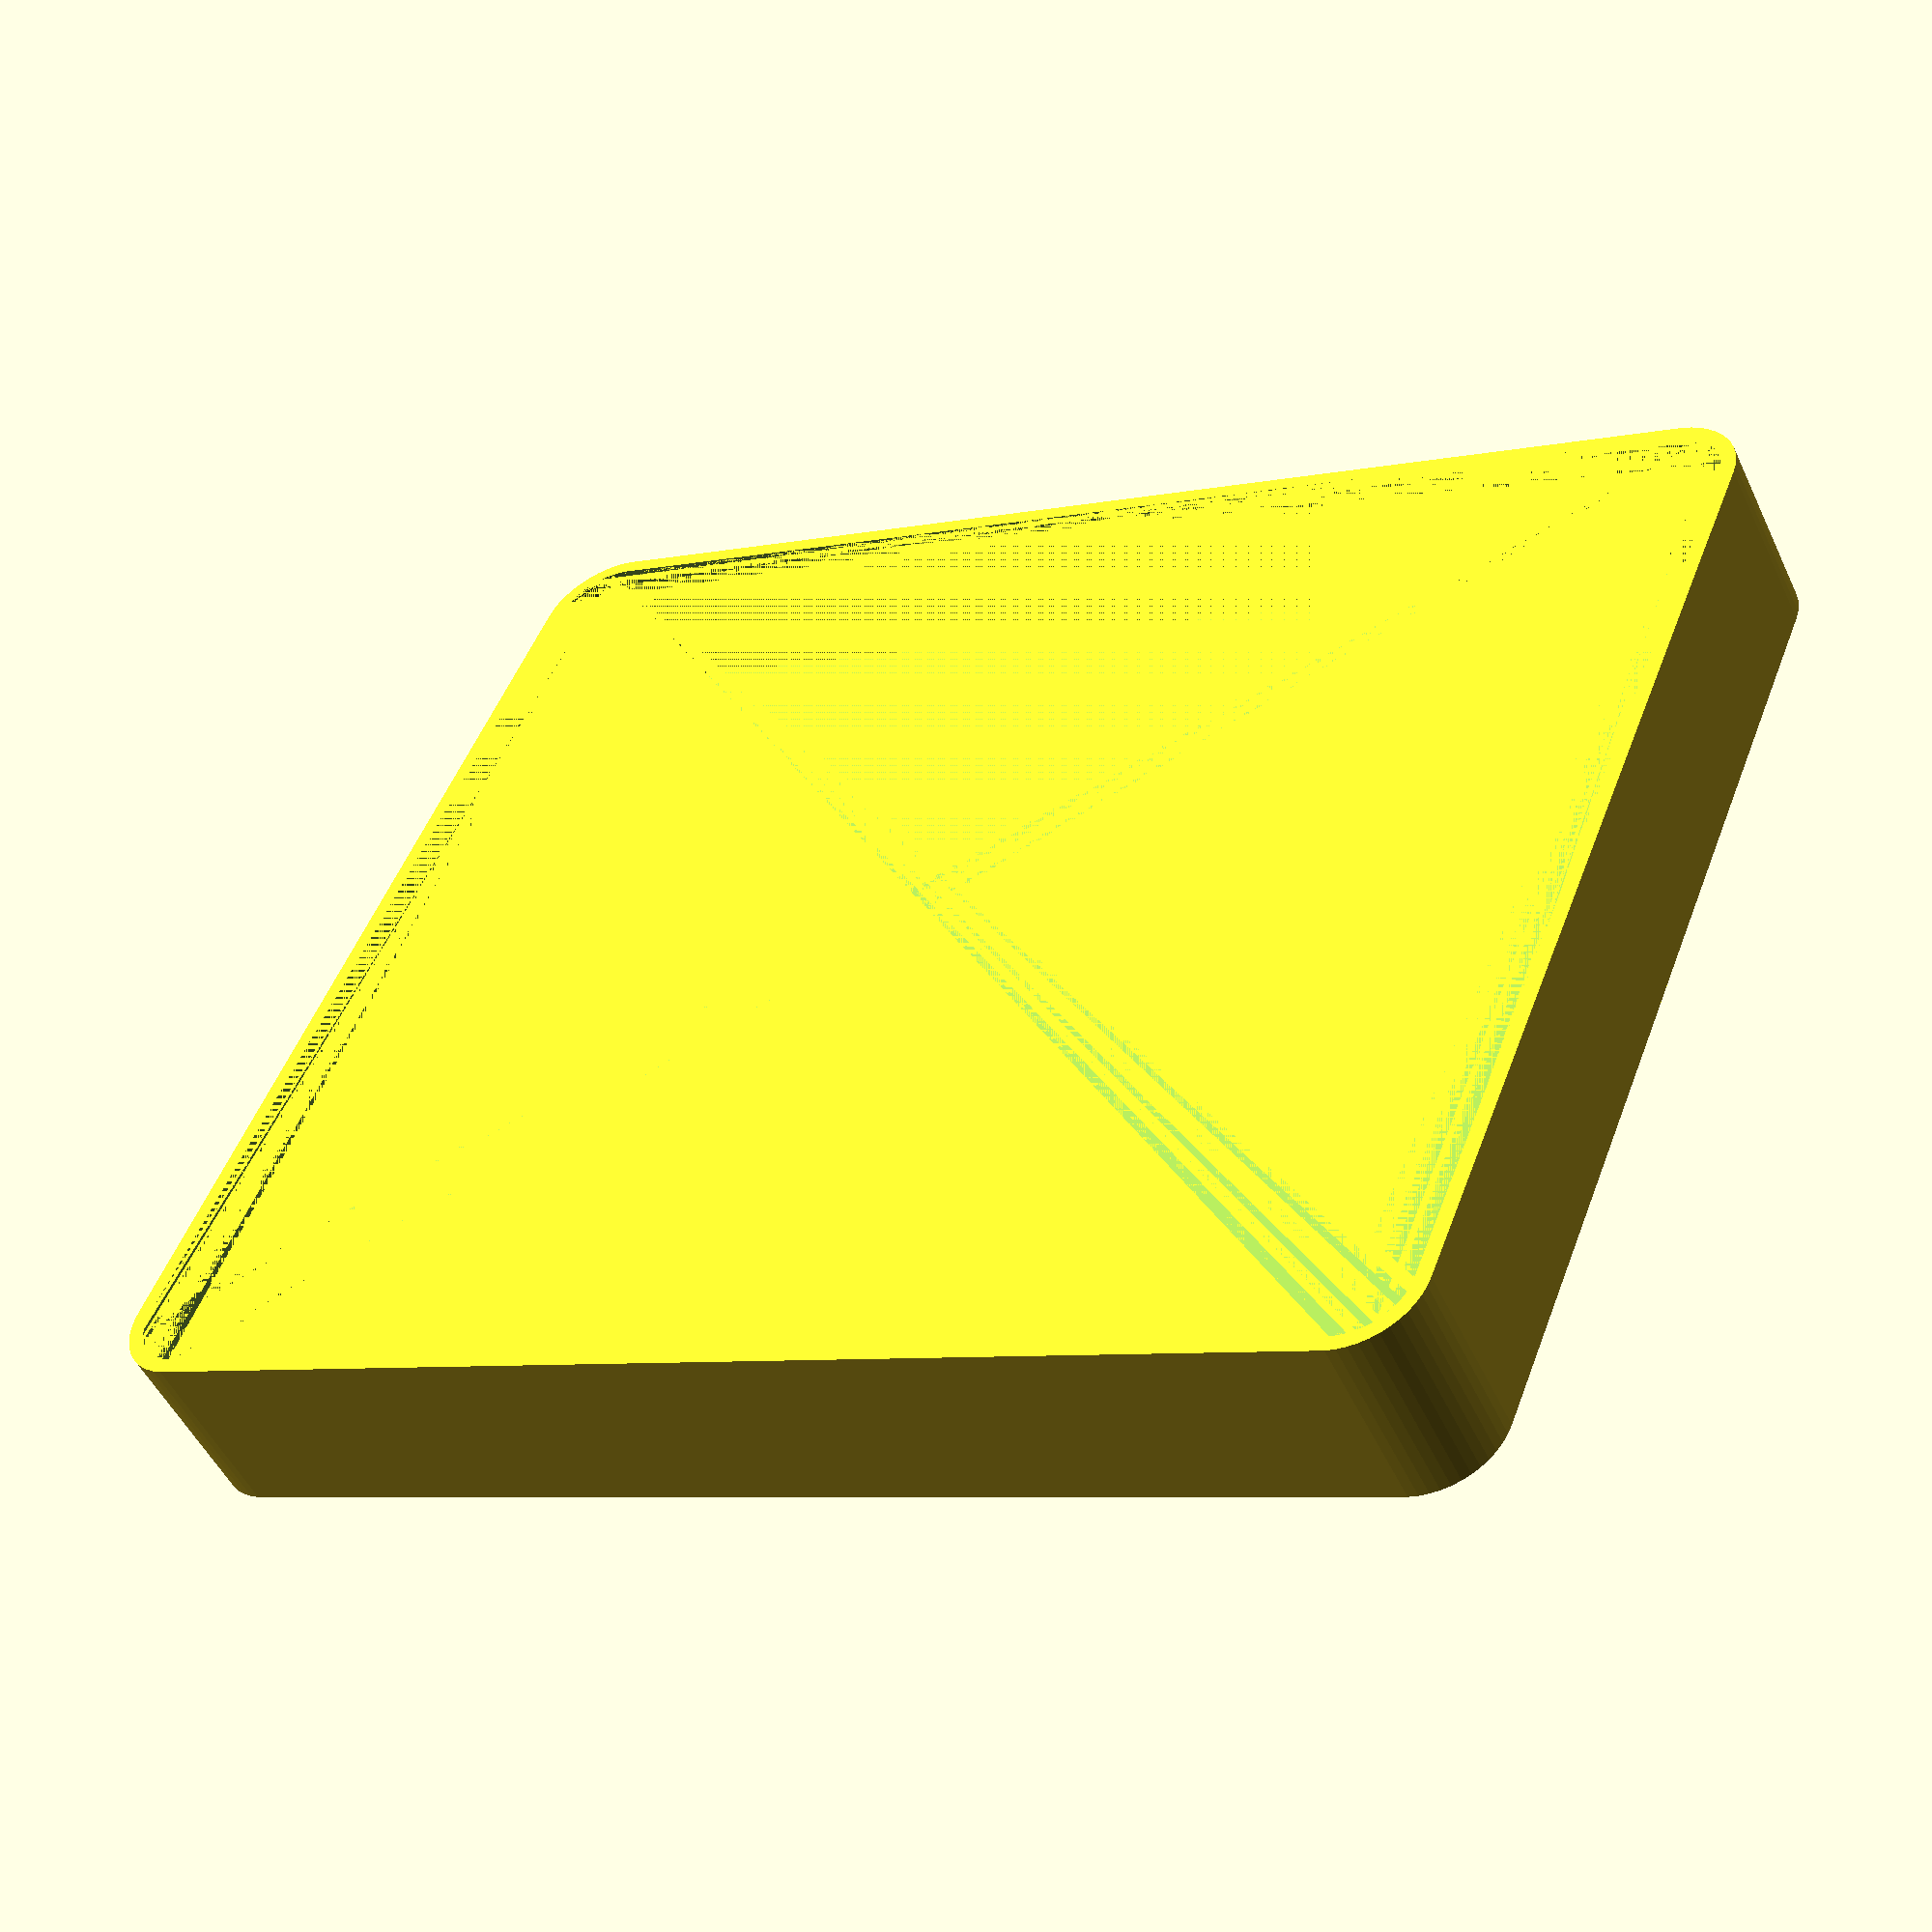
<openscad>
$fn = 50;


difference() {
	union() {
		hull() {
			translate(v = [-40.0000000000, 32.5000000000, 0]) {
				cylinder(h = 12, r = 5);
			}
			translate(v = [40.0000000000, 32.5000000000, 0]) {
				cylinder(h = 12, r = 5);
			}
			translate(v = [-40.0000000000, -32.5000000000, 0]) {
				cylinder(h = 12, r = 5);
			}
			translate(v = [40.0000000000, -32.5000000000, 0]) {
				cylinder(h = 12, r = 5);
			}
		}
	}
	union() {
		translate(v = [0, 0, 2]) {
			hull() {
				translate(v = [-40.0000000000, 32.5000000000, 0]) {
					cylinder(h = 10, r = 4);
				}
				translate(v = [40.0000000000, 32.5000000000, 0]) {
					cylinder(h = 10, r = 4);
				}
				translate(v = [-40.0000000000, -32.5000000000, 0]) {
					cylinder(h = 10, r = 4);
				}
				translate(v = [40.0000000000, -32.5000000000, 0]) {
					cylinder(h = 10, r = 4);
				}
			}
		}
	}
}
</openscad>
<views>
elev=230.4 azim=202.0 roll=155.4 proj=p view=solid
</views>
